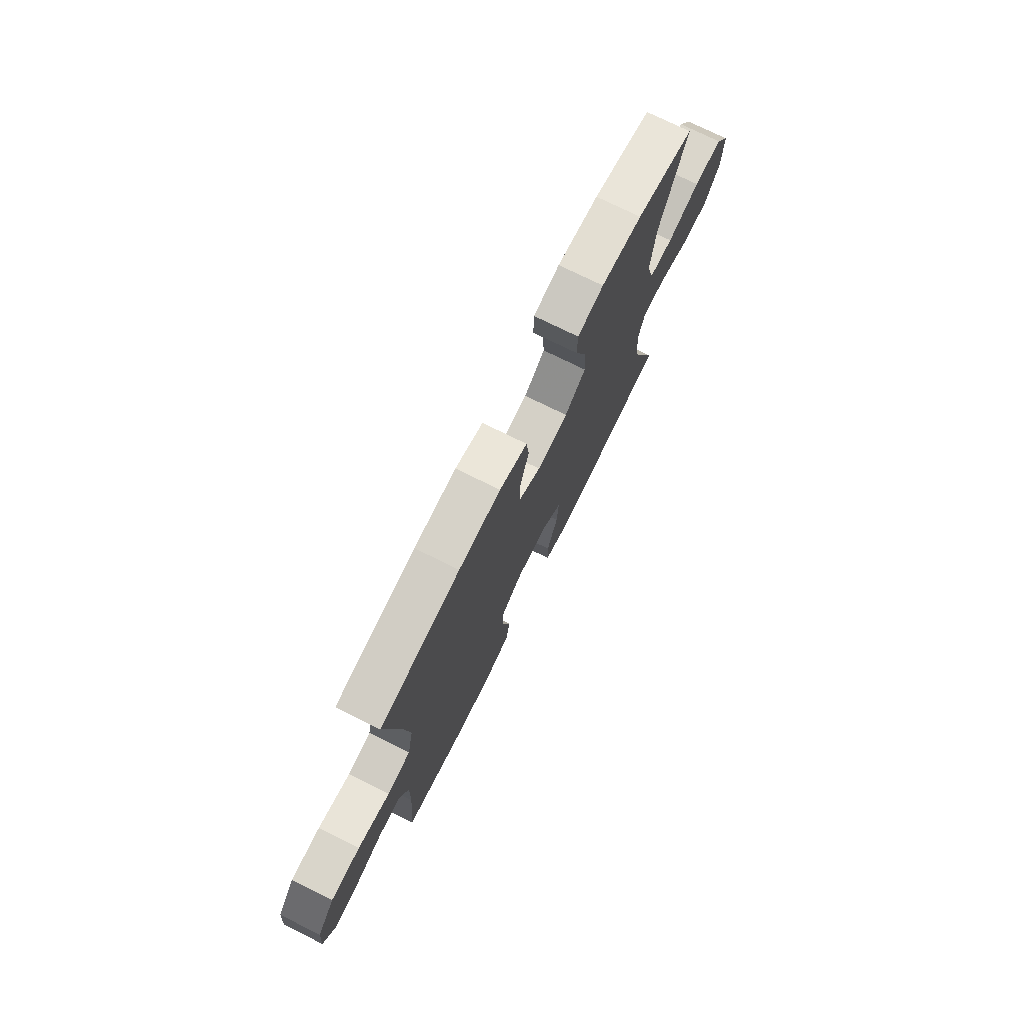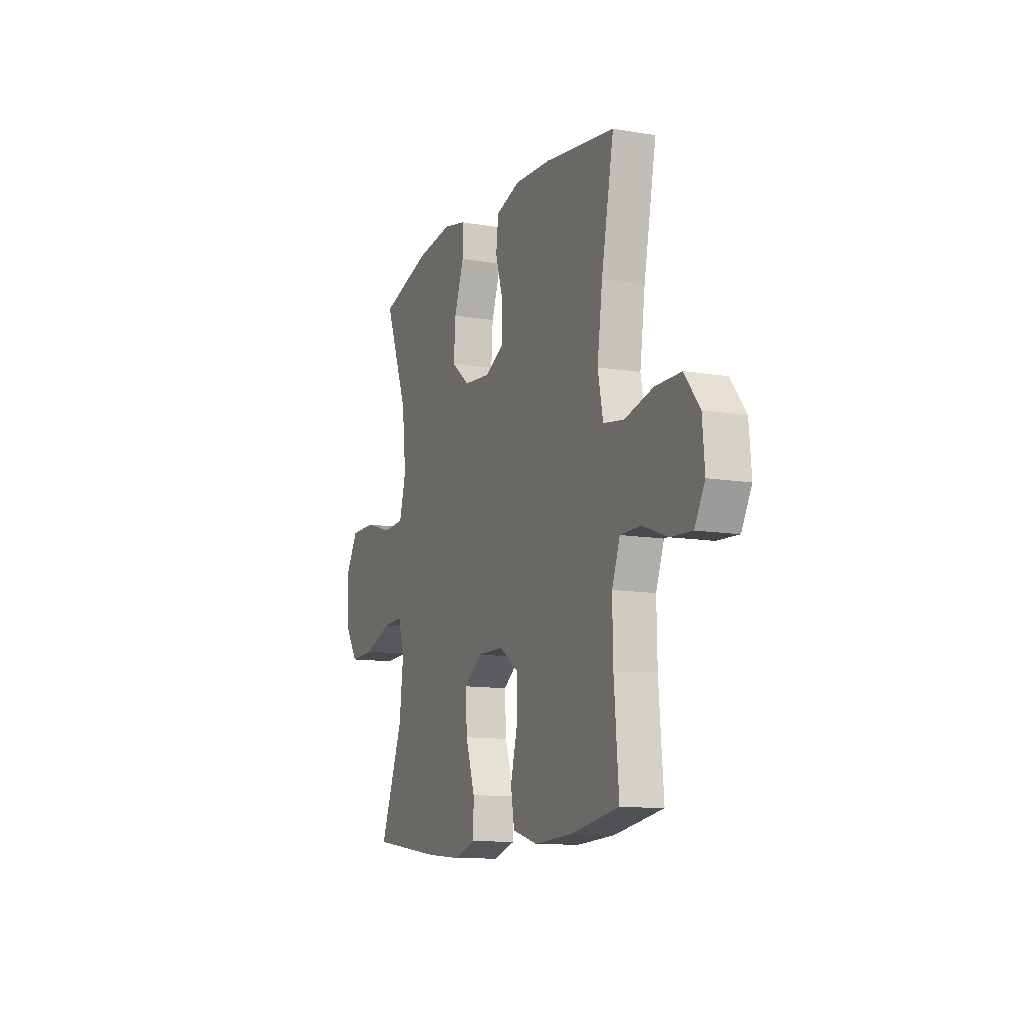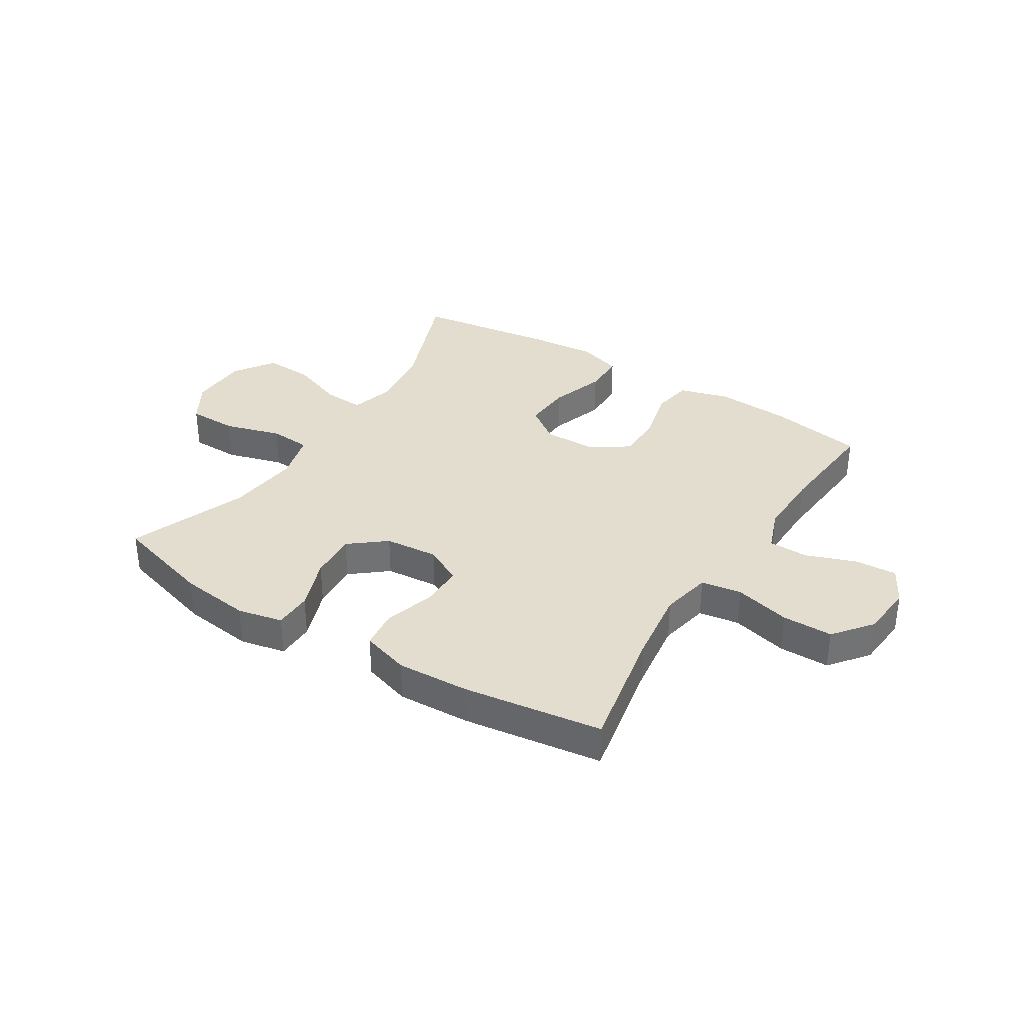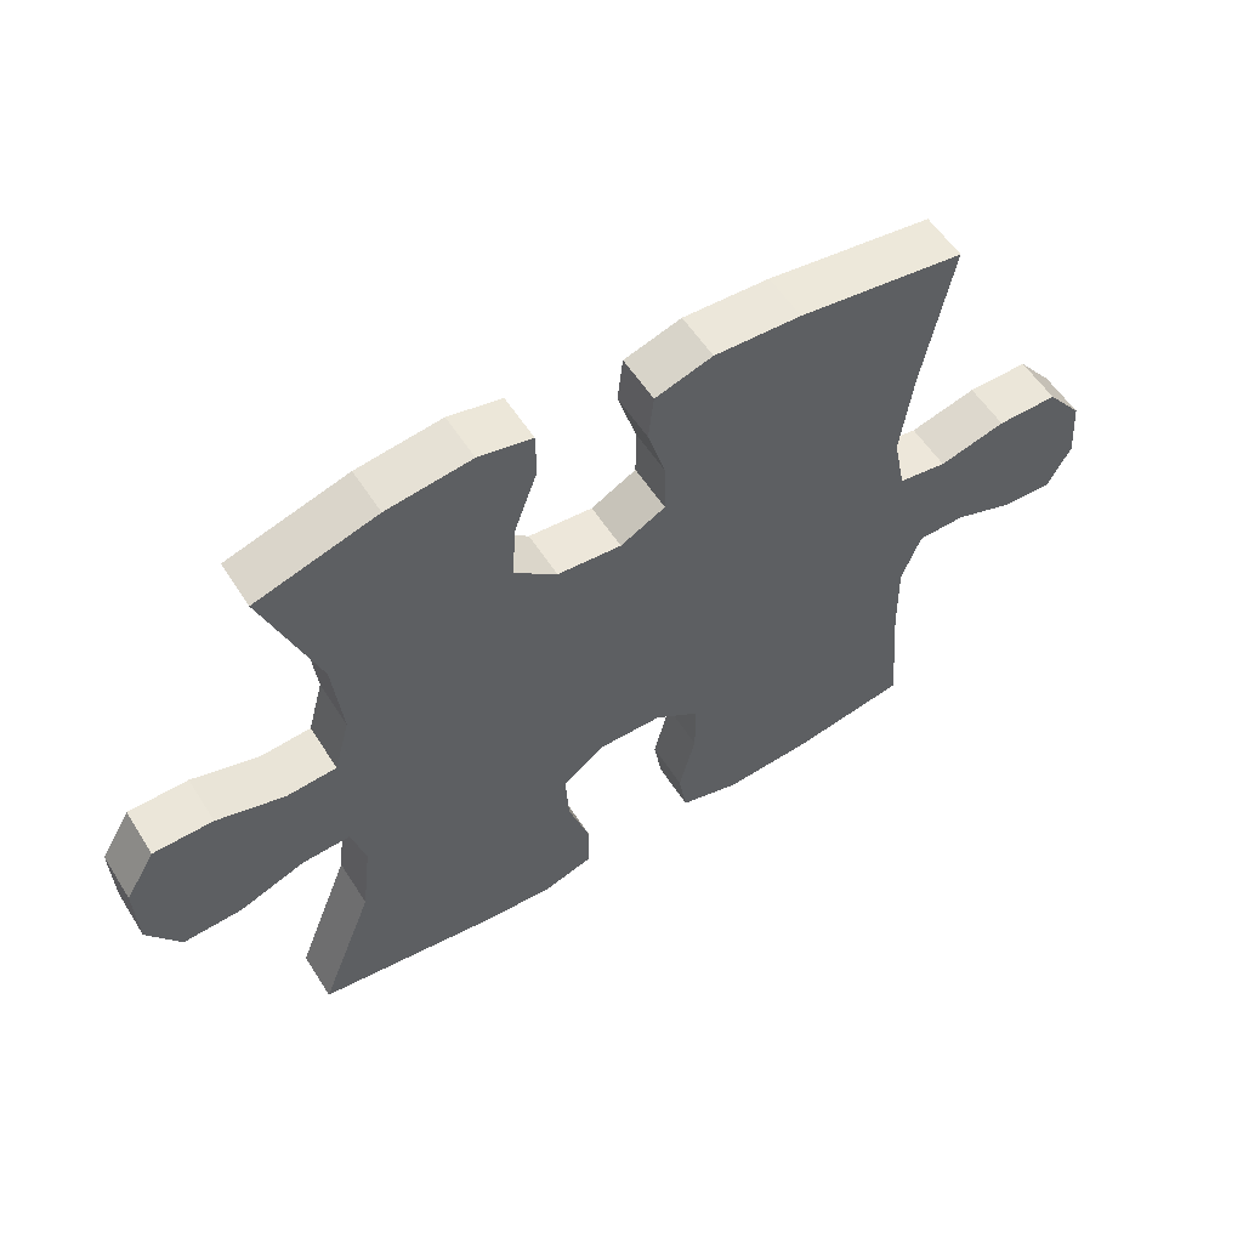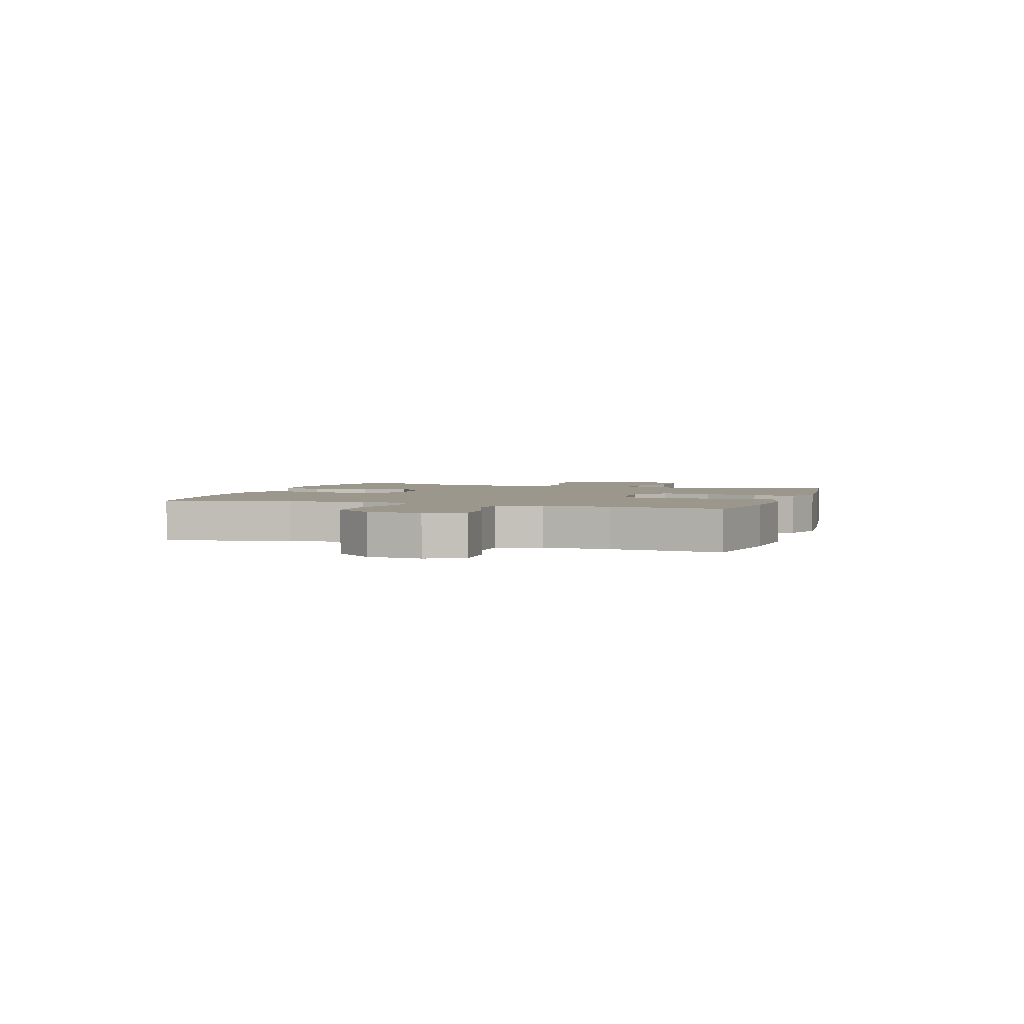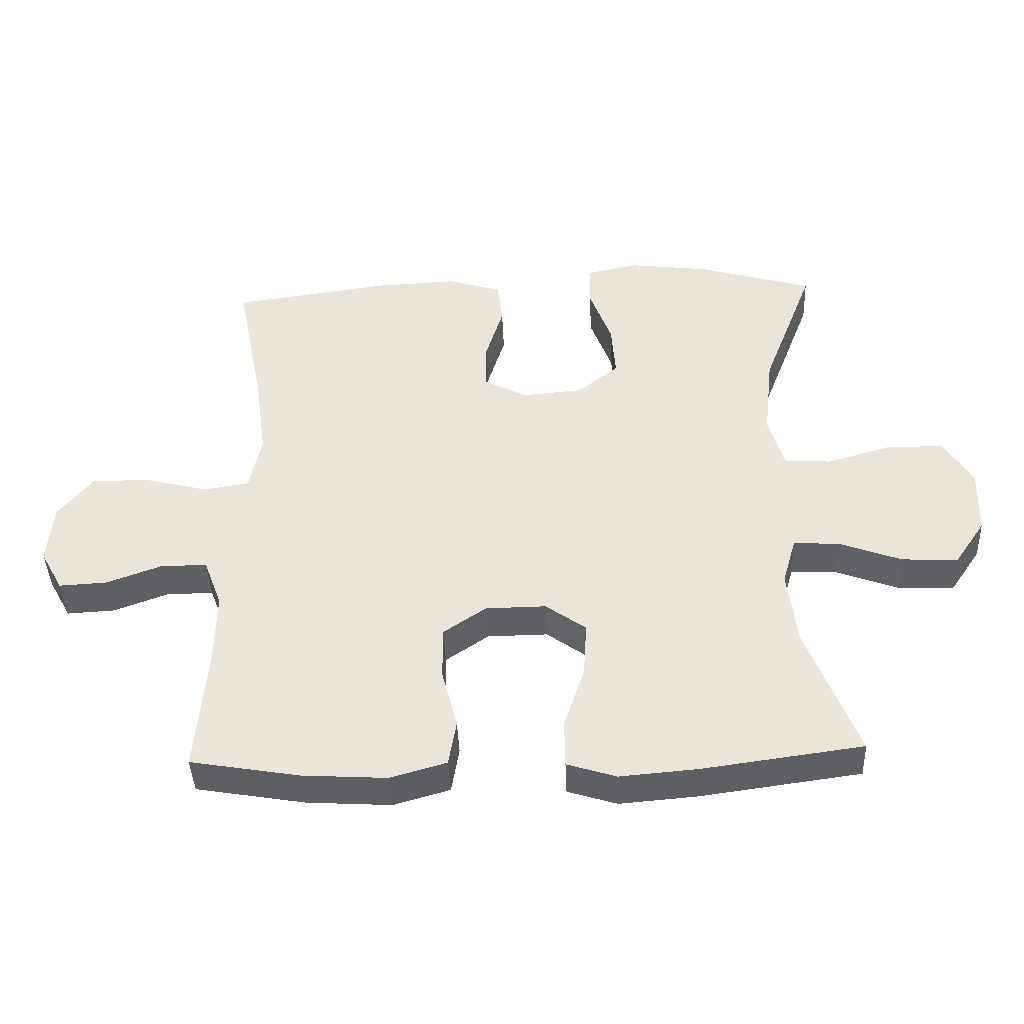
<metadata>
{"format":"obj","ext":"obj","renderer":"f3d","projection":"perspective","resolution":1024,"background":"white","views":[{"elev":74.7,"azim":116.4,"up":"+Z"},{"elev":-11.5,"azim":67.6,"up":"+Z"},{"elev":35.0,"azim":32.1,"up":"+Y"},{"elev":56.1,"azim":-32.1,"up":"+Z"},{"elev":2.8,"azim":108.0,"up":"+Y"},{"elev":-41.9,"azim":-177.7,"up":"+Z"}]}
</metadata>
<code>
v -0.5 0.07 0.5
v -0.323 0.07 0.552
v -0.198 0.07 0.568
v -0.119 0.07 0.551
v -0.118 0.07 0.484
v -0.152 0.07 0.391
v -0.158 0.07 0.306
v -0.095 0.07 0.255
v -0.001 0.07 0.247
v 0.065 0.07 0.282
v 0.065 0.07 0.357
v 0.038 0.07 0.445
v 0.046 0.07 0.514
v 0.13 0.07 0.54
v 0.257 0.07 0.534
v 0.5 0.07 0.5
v 0.457 0.07 0.28
v 0.439 0.07 0.149
v 0.457 0.07 0.06
v 0.528 0.07 0.049
v 0.626 0.07 0.074
v 0.715 0.07 0.074
v 0.768 0.07 0.007
v 0.776 0.07 -0.087
v 0.741 0.07 -0.151
v 0.667 0.07 -0.147
v 0.58 0.07 -0.115
v 0.51 0.07 -0.116
v 0.482 0.07 -0.191
v 0.484 0.07 -0.307
v 0.5 0.07 -0.5
v 0.332 0.07 -0.529
v 0.202 0.07 -0.537
v 0.115 0.07 -0.512
v 0.103 0.07 -0.441
v 0.127 0.07 -0.348
v 0.127 0.07 -0.265
v 0.061 0.07 -0.22
v -0.032 0.07 -0.219
v -0.094 0.07 -0.264
v -0.089 0.07 -0.349
v -0.057 0.07 -0.446
v -0.058 0.07 -0.52
v -0.134 0.07 -0.544
v -0.253 0.07 -0.534
v -0.5 0.07 -0.5
v -0.421 0.07 -0.294
v -0.407 0.07 -0.176
v -0.428 0.07 -0.102
v -0.499 0.07 -0.106
v -0.595 0.07 -0.142
v -0.681 0.07 -0.146
v -0.729 0.07 -0.075
v -0.732 0.07 0.028
v -0.688 0.07 0.101
v -0.601 0.07 0.102
v -0.502 0.07 0.073
v -0.429 0.07 0.078
v -0.406 0.07 0.163
v -0.42 0.07 0.291
v -0.5 0 0.5
v -0.323 0 0.552
v -0.198 0 0.568
v -0.119 0 0.551
v -0.118 0 0.484
v -0.152 0 0.391
v -0.158 0 0.306
v -0.095 0 0.255
v -0.001 0 0.247
v 0.065 0 0.282
v 0.065 0 0.357
v 0.038 0 0.445
v 0.046 0 0.514
v 0.13 0 0.54
v 0.257 0 0.534
v 0.5 0 0.5
v 0.457 0 0.28
v 0.439 0 0.149
v 0.457 0 0.06
v 0.528 0 0.049
v 0.626 0 0.074
v 0.715 0 0.074
v 0.768 0 0.007
v 0.776 0 -0.087
v 0.741 0 -0.151
v 0.667 0 -0.147
v 0.58 0 -0.115
v 0.51 0 -0.116
v 0.482 0 -0.191
v 0.484 0 -0.307
v 0.5 0 -0.5
v 0.332 0 -0.529
v 0.202 0 -0.537
v 0.115 0 -0.512
v 0.103 0 -0.441
v 0.127 0 -0.348
v 0.127 0 -0.265
v 0.061 0 -0.22
v -0.032 0 -0.219
v -0.094 0 -0.264
v -0.089 0 -0.349
v -0.057 0 -0.446
v -0.058 0 -0.52
v -0.134 0 -0.544
v -0.253 0 -0.534
v -0.5 0 -0.5
v -0.421 0 -0.294
v -0.407 0 -0.176
v -0.428 0 -0.102
v -0.499 0 -0.106
v -0.595 0 -0.142
v -0.681 0 -0.146
v -0.729 0 -0.075
v -0.732 0 0.028
v -0.688 0 0.101
v -0.601 0 0.102
v -0.502 0 0.073
v -0.429 0 0.078
v -0.406 0 0.163
v -0.42 0 0.291
f 54 55 56 57
f 54 57 58
f 53 54 58
f 50 51 52 53
f 49 50 53 58
f 48 49 58 59
f 44 45 46 47
f 44 47 48
f 41 42 43 44
f 40 41 44 48
f 39 40 48 59
f 33 34 35 36
f 33 36 37
f 30 31 32 33
f 29 30 33 37
f 28 29 37 38
f 24 25 26 27
f 24 27 28
f 23 24 28
f 20 21 22 23
f 19 20 23 28
f 14 15 16 17
f 14 17 18
f 11 12 13 14
f 10 11 14 18
f 9 10 18 19
f 3 4 5 6
f 3 6 7
f 60 1 2 3
f 60 3 7
f 59 60 7 8
f 28 38 39 59
f 19 28 59
f 8 9 19 59
f 117 116 115 114
f 118 117 114
f 118 114 113
f 113 112 111 110
f 118 113 110 109
f 119 118 109 108
f 107 106 105 104
f 108 107 104
f 104 103 102 101
f 108 104 101 100
f 119 108 100 99
f 96 95 94 93
f 97 96 93
f 93 92 91 90
f 97 93 90 89
f 98 97 89 88
f 87 86 85 84
f 88 87 84
f 88 84 83
f 83 82 81 80
f 88 83 80 79
f 77 76 75 74
f 78 77 74
f 74 73 72 71
f 78 74 71 70
f 79 78 70 69
f 66 65 64 63
f 67 66 63
f 63 62 61 120
f 67 63 120
f 68 67 120 119
f 119 99 98 88
f 119 88 79
f 119 79 69 68
f 1 61 62 2
f 2 62 63 3
f 3 63 64 4
f 4 64 65 5
f 5 65 66 6
f 6 66 67 7
f 7 67 68 8
f 8 68 69 9
f 9 69 70 10
f 10 70 71 11
f 11 71 72 12
f 12 72 73 13
f 13 73 74 14
f 14 74 75 15
f 15 75 76 16
f 16 76 77 17
f 17 77 78 18
f 18 78 79 19
f 19 79 80 20
f 20 80 81 21
f 21 81 82 22
f 22 82 83 23
f 23 83 84 24
f 24 84 85 25
f 25 85 86 26
f 26 86 87 27
f 27 87 88 28
f 28 88 89 29
f 29 89 90 30
f 30 90 91 31
f 31 91 92 32
f 32 92 93 33
f 33 93 94 34
f 34 94 95 35
f 35 95 96 36
f 36 96 97 37
f 37 97 98 38
f 38 98 99 39
f 39 99 100 40
f 40 100 101 41
f 41 101 102 42
f 42 102 103 43
f 43 103 104 44
f 44 104 105 45
f 45 105 106 46
f 46 106 107 47
f 47 107 108 48
f 48 108 109 49
f 49 109 110 50
f 50 110 111 51
f 51 111 112 52
f 52 112 113 53
f 53 113 114 54
f 54 114 115 55
f 55 115 116 56
f 56 116 117 57
f 57 117 118 58
f 58 118 119 59
f 59 119 120 60
f 60 120 61 1

</code>
